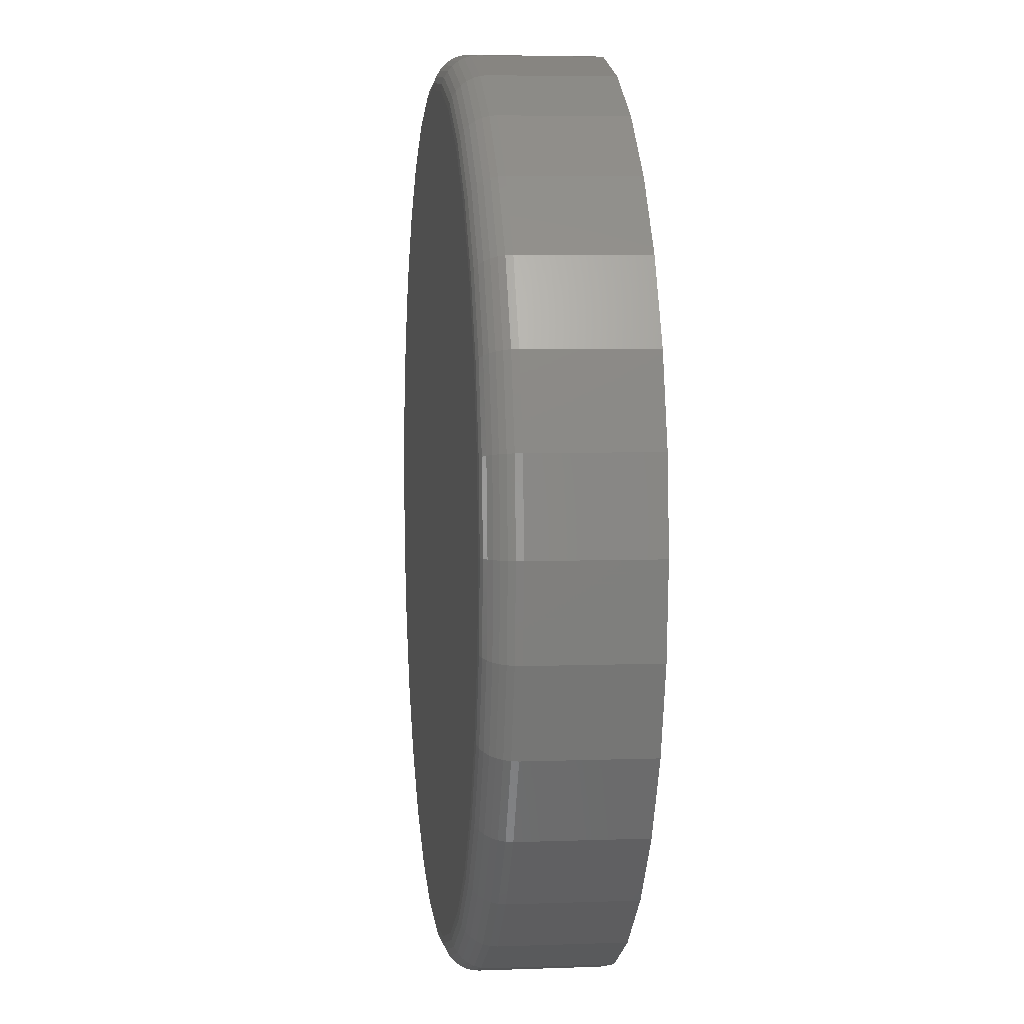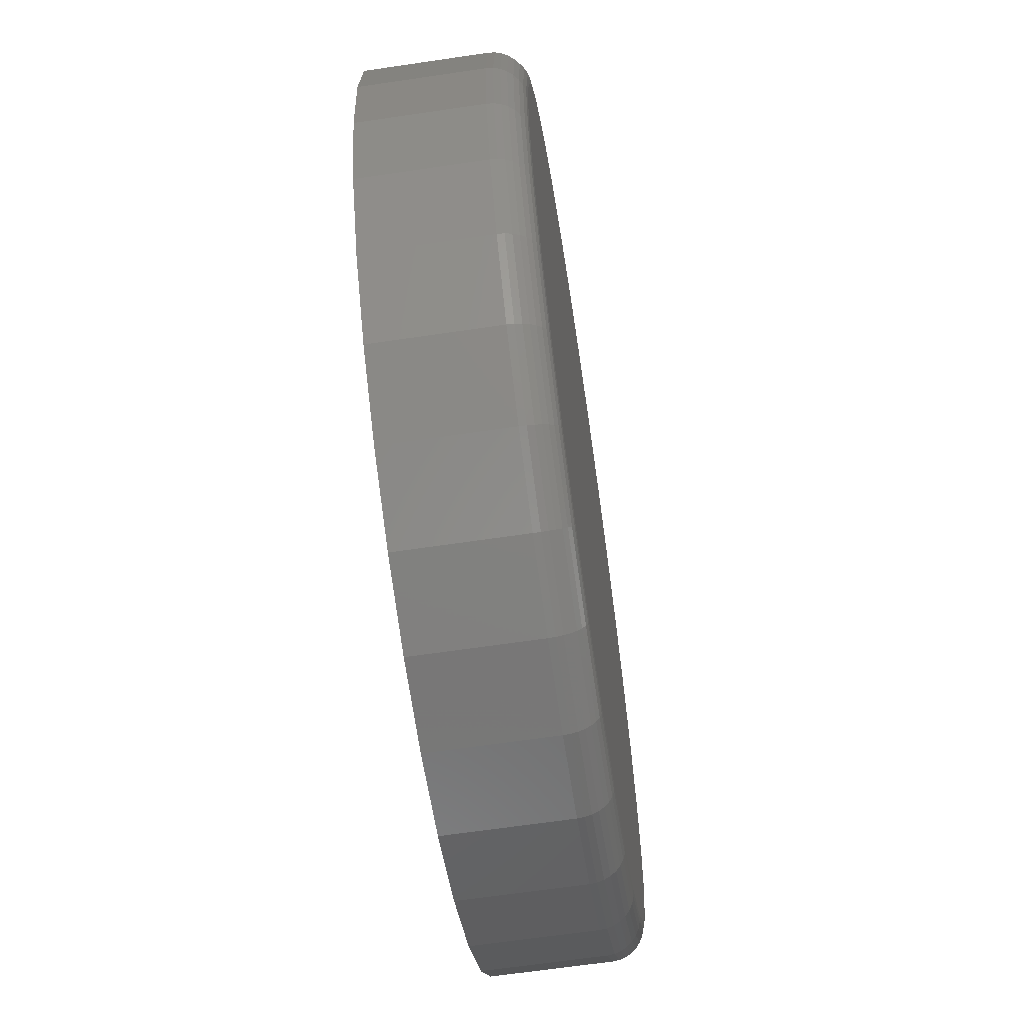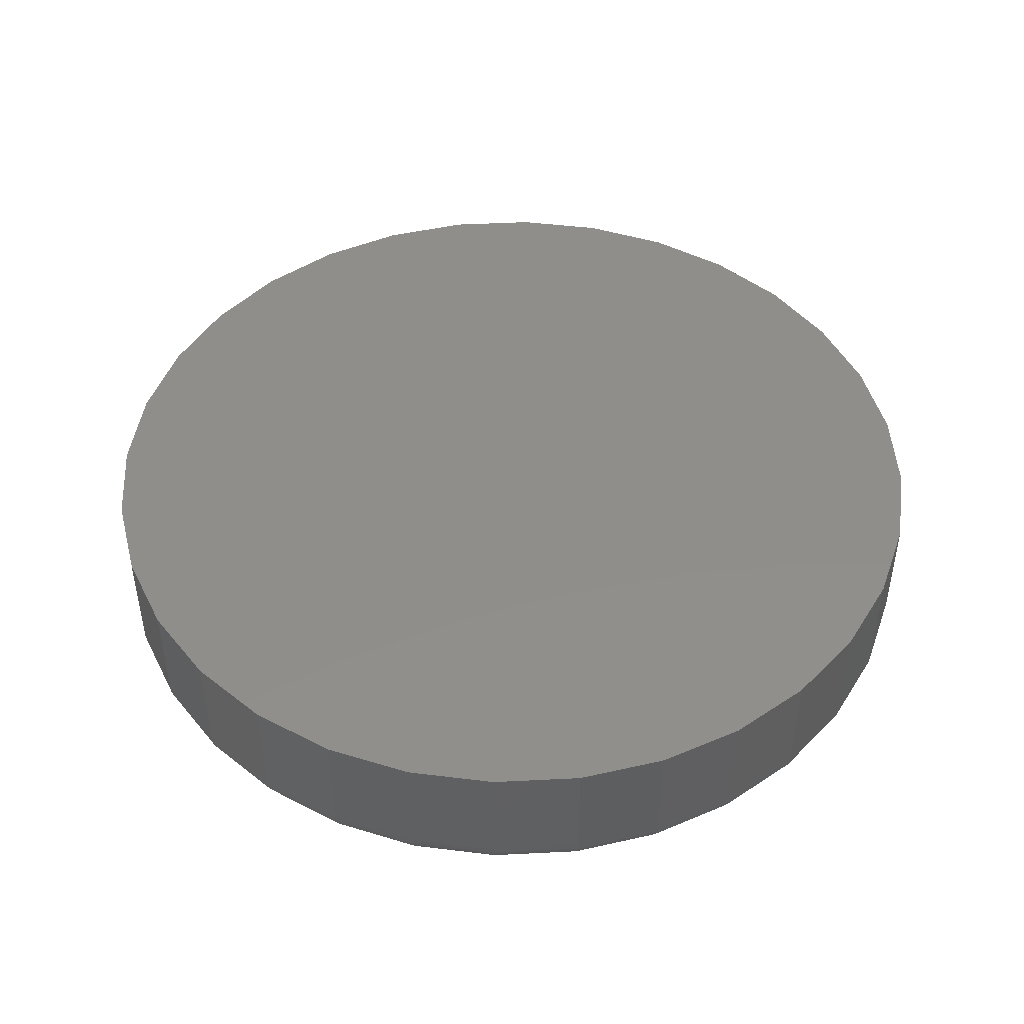
<metadata>
{"format":"stl","ext":"stl","renderer":"f3d","projection":"perspective","resolution":1024,"background":"white","views":[{"elev":5.1,"azim":-96.7,"up":"+Y"},{"elev":-64.8,"azim":98.5,"up":"+Y"},{"elev":46.6,"azim":-76.4,"up":"+Z"}]}
</metadata>
<code>
# stl→obj: 320 verts, 636 faces
v 0.007895 0.3793 0
v 0.08189 0.372 0
v -0.0661 0.372 0
v 0.007895 -0.3793 0
v -0.0661 -0.372 0
v 0.08189 -0.372 0
v -0.1372 -0.3504 0
v 0.153 -0.3504 0
v -0.2028 -0.3154 0
v 0.2186 -0.3154 0
v -0.2603 -0.2682 0
v 0.2761 -0.2682 0
v -0.3075 -0.2107 0
v 0.3233 -0.2107 0
v -0.3425 -0.1451 0
v 0.3583 -0.1451 0
v -0.3641 -0.07399 0
v 0.3799 -0.07399 0
v -0.3714 1.728e-16 0
v 0.3872 -4.719e-16 0
v -0.3641 0.07399 0
v 0.3799 0.07399 0
v -0.3425 0.1451 0
v 0.3583 0.1451 0
v -0.3075 0.2107 0
v 0.3233 0.2107 0
v -0.2603 0.2682 0
v 0.2761 0.2682 0
v -0.2028 0.3154 0
v 0.2186 0.3154 0
v -0.1372 0.3504 0
v 0.153 0.3504 0
v 0.4184 2.641e-16 0.03125
v 0.4184 0 0.1406
v 0.4105 -0.08009 0.03125
v 0.4105 -0.08009 0.1406
v 0.3872 -0.1571 0.03125
v 0.3872 -0.1571 0.1406
v 0.3492 -0.2281 0.03125
v 0.3492 -0.2281 0.1406
v 0.2982 -0.2903 0.03125
v 0.2982 -0.2903 0.1406
v 0.236 -0.3413 0.03125
v 0.236 -0.3413 0.1406
v 0.165 -0.3793 0.03125
v 0.165 -0.3793 0.1406
v 0.08798 -0.4026 0.03125
v 0.08798 -0.4026 0.1406
v 0.007895 -0.4105 0.03125
v 0.007895 -0.4105 0.1406
v -0.07219 -0.4026 0.03125
v -0.07219 -0.4026 0.1406
v -0.1492 -0.3793 0.03125
v -0.1492 -0.3793 0.1406
v -0.2202 -0.3413 0.03125
v -0.2202 -0.3413 0.1406
v -0.2824 -0.2903 0.03125
v -0.2824 -0.2903 0.1406
v -0.3334 -0.2281 0.03125
v -0.3334 -0.2281 0.1406
v -0.3714 -0.1571 0.03125
v -0.3714 -0.1571 0.1406
v -0.3947 -0.08009 0.03125
v -0.3947 -0.08009 0.1406
v -0.4026 -1.32e-16 0.03125
v -0.4026 -1.32e-16 0.1406
v -0.3947 0.08009 0.03125
v -0.3947 0.08009 0.1406
v -0.3714 0.1571 0.03125
v -0.3714 0.1571 0.1406
v -0.3334 0.2281 0.03125
v -0.3334 0.2281 0.1406
v -0.2824 0.2903 0.03125
v -0.2824 0.2903 0.1406
v -0.2202 0.3413 0.03125
v -0.2202 0.3413 0.1406
v -0.1492 0.3793 0.03125
v -0.1492 0.3793 0.1406
v -0.07219 0.4026 0.03125
v -0.07219 0.4026 0.1406
v 0.007895 0.4105 0.03125
v 0.007895 0.4105 0.1406
v 0.08798 0.4026 0.03125
v 0.08798 0.4026 0.1406
v 0.165 0.3793 0.03125
v 0.165 0.3793 0.1406
v 0.236 0.3413 0.03125
v 0.236 0.3413 0.1406
v 0.2982 0.2903 0.03125
v 0.2982 0.2903 0.1406
v 0.3492 0.2281 0.03125
v 0.3492 0.2281 0.1406
v 0.3872 0.1571 0.03125
v 0.3872 0.1571 0.1406
v 0.4105 0.08009 0.03125
v 0.4105 0.08009 0.1406
v -0.402 2.22e-16 0.02515
v -0.3942 0.07997 0.02515
v -0.4003 2.22e-16 0.01929
v -0.3924 0.07963 0.01929
v -0.3974 2.22e-16 0.01389
v -0.3896 0.07906 0.01389
v -0.3935 2.498e-16 0.009153
v -0.3858 0.0783 0.009153
v -0.3887 2.22e-16 0.005267
v -0.3811 0.07738 0.005267
v -0.3833 2.22e-16 0.002379
v -0.3758 0.07633 0.002379
v -0.3775 2.498e-16 0.0006005
v -0.3701 0.07518 0.0006005
v 0.4099 0.07997 0.02515
v 0.4178 -1.027e-15 0.02515
v 0.4082 0.07963 0.01929
v 0.416 -1.027e-15 0.01929
v 0.4054 0.07906 0.01389
v 0.4132 -1.027e-15 0.01389
v 0.4016 0.0783 0.009153
v 0.4093 -9.992e-16 0.009153
v 0.3969 0.07738 0.005267
v 0.4045 -9.992e-16 0.005267
v 0.3916 0.07633 0.002379
v 0.3991 -9.992e-16 0.002379
v 0.3859 0.07518 0.0006005
v 0.3933 -9.437e-16 0.0006005
v 0.3866 0.1569 0.02515
v 0.385 0.1562 0.01929
v 0.3823 0.1551 0.01389
v 0.3787 0.1536 0.009153
v 0.3743 0.1518 0.005267
v 0.3693 0.1497 0.002379
v 0.3639 0.1475 0.0006005
v 0.3487 0.2277 0.02515
v 0.3473 0.2268 0.01929
v 0.3449 0.2252 0.01389
v 0.3416 0.223 0.009153
v 0.3377 0.2204 0.005267
v 0.3332 0.2174 0.002379
v 0.3283 0.2141 0.0006005
v 0.2978 0.2899 0.02515
v 0.2965 0.2886 0.01929
v 0.2945 0.2866 0.01389
v 0.2917 0.2838 0.009153
v 0.2884 0.2805 0.005267
v 0.2845 0.2766 0.002379
v 0.2804 0.2725 0.0006005
v 0.2356 0.3408 0.02515
v 0.2346 0.3394 0.01929
v 0.233 0.337 0.01389
v 0.2309 0.3337 0.009153
v 0.2283 0.3298 0.005267
v 0.2253 0.3253 0.002379
v 0.222 0.3204 0.0006005
v 0.1648 0.3787 0.02515
v 0.1641 0.3771 0.01929
v 0.163 0.3744 0.01389
v 0.1615 0.3708 0.009153
v 0.1597 0.3664 0.005267
v 0.1576 0.3615 0.002379
v 0.1554 0.356 0.0006005
v 0.08787 0.402 0.02515
v 0.08752 0.4003 0.01929
v 0.08696 0.3975 0.01389
v 0.0862 0.3937 0.009153
v 0.08527 0.389 0.005267
v 0.08422 0.3837 0.002379
v 0.08308 0.378 0.0006005
v 0.007895 0.4099 0.02515
v 0.007895 0.4081 0.01929
v 0.007895 0.4053 0.01389
v 0.007895 0.4014 0.009153
v 0.007895 0.3966 0.005267
v 0.007895 0.3912 0.002379
v 0.007895 0.3854 0.0006005
v -0.07208 0.402 0.02515
v -0.07173 0.4003 0.01929
v -0.07117 0.3975 0.01389
v -0.07041 0.3937 0.009153
v -0.06949 0.389 0.005267
v -0.06843 0.3837 0.002379
v -0.06729 0.378 0.0006005
v -0.149 0.3787 0.02515
v -0.1483 0.3771 0.01929
v -0.1472 0.3744 0.01389
v -0.1457 0.3708 0.009153
v -0.1439 0.3664 0.005267
v -0.1418 0.3615 0.002379
v -0.1396 0.356 0.0006005
v -0.2198 0.3408 0.02515
v -0.2189 0.3394 0.01929
v -0.2173 0.337 0.01389
v -0.2151 0.3337 0.009153
v -0.2125 0.3298 0.005267
v -0.2095 0.3253 0.002379
v -0.2062 0.3204 0.0006005
v -0.282 0.2899 0.02515
v -0.2807 0.2886 0.01929
v -0.2787 0.2866 0.01389
v -0.2759 0.2838 0.009153
v -0.2726 0.2805 0.005267
v -0.2688 0.2766 0.002379
v -0.2646 0.2725 0.0006005
v -0.3329 0.2277 0.02515
v -0.3315 0.2268 0.01929
v -0.3291 0.2252 0.01389
v -0.3258 0.223 0.009153
v -0.3219 0.2204 0.005267
v -0.3174 0.2174 0.002379
v -0.3125 0.2141 0.0006005
v -0.3708 0.1569 0.02515
v -0.3692 0.1562 0.01929
v -0.3665 0.1551 0.01389
v -0.3629 0.1536 0.009153
v -0.3586 0.1518 0.005267
v -0.3536 0.1497 0.002379
v -0.3481 0.1475 0.0006005
v 0.4099 -0.07997 0.02515
v 0.4082 -0.07963 0.01929
v 0.4054 -0.07906 0.01389
v 0.4016 -0.0783 0.009153
v 0.3969 -0.07738 0.005267
v 0.3916 -0.07633 0.002379
v 0.3859 -0.07518 0.0006005
v -0.3942 -0.07997 0.02515
v -0.3924 -0.07963 0.01929
v -0.3896 -0.07906 0.01389
v -0.3858 -0.0783 0.009153
v -0.3811 -0.07738 0.005267
v -0.3758 -0.07633 0.002379
v -0.3701 -0.07518 0.0006005
v -0.3708 -0.1569 0.02515
v -0.3692 -0.1562 0.01929
v -0.3665 -0.1551 0.01389
v -0.3629 -0.1536 0.009153
v -0.3586 -0.1518 0.005267
v -0.3536 -0.1497 0.002379
v -0.3481 -0.1475 0.0006005
v -0.3329 -0.2277 0.02515
v -0.3315 -0.2268 0.01929
v -0.3291 -0.2252 0.01389
v -0.3258 -0.223 0.009153
v -0.3219 -0.2204 0.005267
v -0.3174 -0.2174 0.002379
v -0.3125 -0.2141 0.0006005
v -0.282 -0.2899 0.02515
v -0.2807 -0.2886 0.01929
v -0.2787 -0.2866 0.01389
v -0.2759 -0.2838 0.009153
v -0.2726 -0.2805 0.005267
v -0.2688 -0.2766 0.002379
v -0.2646 -0.2725 0.0006005
v -0.2198 -0.3408 0.02515
v -0.2189 -0.3394 0.01929
v -0.2173 -0.337 0.01389
v -0.2151 -0.3337 0.009153
v -0.2125 -0.3298 0.005267
v -0.2095 -0.3253 0.002379
v -0.2062 -0.3204 0.0006005
v -0.149 -0.3787 0.02515
v -0.1483 -0.3771 0.01929
v -0.1472 -0.3744 0.01389
v -0.1457 -0.3708 0.009153
v -0.1439 -0.3664 0.005267
v -0.1418 -0.3615 0.002379
v -0.1396 -0.356 0.0006005
v -0.07208 -0.402 0.02515
v -0.07173 -0.4003 0.01929
v -0.07117 -0.3975 0.01389
v -0.07041 -0.3937 0.009153
v -0.06949 -0.389 0.005267
v -0.06843 -0.3837 0.002379
v -0.06729 -0.378 0.0006005
v 0.007895 -0.4099 0.02515
v 0.007895 -0.4081 0.01929
v 0.007895 -0.4053 0.01389
v 0.007895 -0.4014 0.009153
v 0.007895 -0.3966 0.005267
v 0.007895 -0.3912 0.002379
v 0.007895 -0.3854 0.0006005
v 0.08787 -0.402 0.02515
v 0.08752 -0.4003 0.01929
v 0.08696 -0.3975 0.01389
v 0.0862 -0.3937 0.009153
v 0.08527 -0.389 0.005267
v 0.08422 -0.3837 0.002379
v 0.08308 -0.378 0.0006005
v 0.1648 -0.3787 0.02515
v 0.1641 -0.3771 0.01929
v 0.163 -0.3744 0.01389
v 0.1615 -0.3708 0.009153
v 0.1597 -0.3664 0.005267
v 0.1576 -0.3615 0.002379
v 0.1554 -0.356 0.0006005
v 0.2356 -0.3408 0.02515
v 0.2346 -0.3394 0.01929
v 0.233 -0.337 0.01389
v 0.2309 -0.3337 0.009153
v 0.2283 -0.3298 0.005267
v 0.2253 -0.3253 0.002379
v 0.222 -0.3204 0.0006005
v 0.2978 -0.2899 0.02515
v 0.2965 -0.2886 0.01929
v 0.2945 -0.2866 0.01389
v 0.2917 -0.2838 0.009153
v 0.2884 -0.2805 0.005267
v 0.2845 -0.2766 0.002379
v 0.2804 -0.2725 0.0006005
v 0.3487 -0.2277 0.02515
v 0.3473 -0.2268 0.01929
v 0.3449 -0.2252 0.01389
v 0.3416 -0.223 0.009153
v 0.3377 -0.2204 0.005267
v 0.3332 -0.2174 0.002379
v 0.3283 -0.2141 0.0006005
v 0.3866 -0.1569 0.02515
v 0.385 -0.1562 0.01929
v 0.3823 -0.1551 0.01389
v 0.3787 -0.1536 0.009153
v 0.3743 -0.1518 0.005267
v 0.3693 -0.1497 0.002379
v 0.3639 -0.1475 0.0006005
f 1 2 3
f 4 5 6
f 6 5 7
f 6 7 8
f 8 7 9
f 8 9 10
f 10 9 11
f 10 11 12
f 12 11 13
f 12 13 14
f 14 13 15
f 14 15 16
f 16 15 17
f 16 17 18
f 18 17 19
f 18 19 20
f 20 19 21
f 20 21 22
f 22 21 23
f 22 23 24
f 24 23 25
f 24 25 26
f 26 25 27
f 26 27 28
f 28 27 29
f 28 29 30
f 30 29 31
f 30 31 32
f 32 31 3
f 32 3 2
f 33 34 35
f 35 34 36
f 35 36 37
f 37 36 38
f 37 38 39
f 39 38 40
f 39 40 41
f 41 40 42
f 41 42 43
f 43 42 44
f 43 44 45
f 45 44 46
f 45 46 47
f 47 46 48
f 47 48 49
f 49 48 50
f 49 50 51
f 51 50 52
f 51 52 53
f 53 52 54
f 53 54 55
f 55 54 56
f 55 56 57
f 57 56 58
f 57 58 59
f 59 58 60
f 59 60 61
f 61 60 62
f 61 62 63
f 63 62 64
f 63 64 65
f 65 64 66
f 65 66 67
f 67 66 68
f 67 68 69
f 69 68 70
f 69 70 71
f 71 70 72
f 71 72 73
f 73 72 74
f 73 74 75
f 75 74 76
f 75 76 77
f 77 76 78
f 77 78 79
f 79 78 80
f 79 80 81
f 81 80 82
f 81 82 83
f 83 82 84
f 83 84 85
f 85 84 86
f 85 86 87
f 87 86 88
f 87 88 89
f 89 88 90
f 89 90 91
f 91 90 92
f 91 92 93
f 93 92 94
f 93 94 95
f 95 94 96
f 95 96 33
f 33 96 34
f 65 67 97
f 97 67 98
f 97 98 99
f 99 98 100
f 99 100 101
f 101 100 102
f 101 102 103
f 103 102 104
f 103 104 105
f 105 104 106
f 105 106 107
f 107 106 108
f 107 108 109
f 109 108 110
f 109 110 19
f 19 110 21
f 95 33 111
f 111 33 112
f 111 112 113
f 113 112 114
f 113 114 115
f 115 114 116
f 115 116 117
f 117 116 118
f 117 118 119
f 119 118 120
f 119 120 121
f 121 120 122
f 121 122 123
f 123 122 124
f 123 124 22
f 22 124 20
f 93 95 125
f 125 95 111
f 125 111 126
f 126 111 113
f 126 113 127
f 127 113 115
f 127 115 128
f 128 115 117
f 128 117 129
f 129 117 119
f 129 119 130
f 130 119 121
f 130 121 131
f 131 121 123
f 131 123 24
f 24 123 22
f 91 93 132
f 132 93 125
f 132 125 133
f 133 125 126
f 133 126 134
f 134 126 127
f 134 127 135
f 135 127 128
f 135 128 136
f 136 128 129
f 136 129 137
f 137 129 130
f 137 130 138
f 138 130 131
f 138 131 26
f 26 131 24
f 89 91 139
f 139 91 132
f 139 132 140
f 140 132 133
f 140 133 141
f 141 133 134
f 141 134 142
f 142 134 135
f 142 135 143
f 143 135 136
f 143 136 144
f 144 136 137
f 144 137 145
f 145 137 138
f 145 138 28
f 28 138 26
f 87 89 146
f 146 89 139
f 146 139 147
f 147 139 140
f 147 140 148
f 148 140 141
f 148 141 149
f 149 141 142
f 149 142 150
f 150 142 143
f 150 143 151
f 151 143 144
f 151 144 152
f 152 144 145
f 152 145 30
f 30 145 28
f 85 87 153
f 153 87 146
f 153 146 154
f 154 146 147
f 154 147 155
f 155 147 148
f 155 148 156
f 156 148 149
f 156 149 157
f 157 149 150
f 157 150 158
f 158 150 151
f 158 151 159
f 159 151 152
f 159 152 32
f 32 152 30
f 83 85 160
f 160 85 153
f 160 153 161
f 161 153 154
f 161 154 162
f 162 154 155
f 162 155 163
f 163 155 156
f 163 156 164
f 164 156 157
f 164 157 165
f 165 157 158
f 165 158 166
f 166 158 159
f 166 159 2
f 2 159 32
f 81 83 167
f 167 83 160
f 167 160 168
f 168 160 161
f 168 161 169
f 169 161 162
f 169 162 170
f 170 162 163
f 170 163 171
f 171 163 164
f 171 164 172
f 172 164 165
f 172 165 173
f 173 165 166
f 173 166 1
f 1 166 2
f 79 81 174
f 174 81 167
f 174 167 175
f 175 167 168
f 175 168 176
f 176 168 169
f 176 169 177
f 177 169 170
f 177 170 178
f 178 170 171
f 178 171 179
f 179 171 172
f 179 172 180
f 180 172 173
f 180 173 3
f 3 173 1
f 77 79 181
f 181 79 174
f 181 174 182
f 182 174 175
f 182 175 183
f 183 175 176
f 183 176 184
f 184 176 177
f 184 177 185
f 185 177 178
f 185 178 186
f 186 178 179
f 186 179 187
f 187 179 180
f 187 180 31
f 31 180 3
f 75 77 188
f 188 77 181
f 188 181 189
f 189 181 182
f 189 182 190
f 190 182 183
f 190 183 191
f 191 183 184
f 191 184 192
f 192 184 185
f 192 185 193
f 193 185 186
f 193 186 194
f 194 186 187
f 194 187 29
f 29 187 31
f 73 75 195
f 195 75 188
f 195 188 196
f 196 188 189
f 196 189 197
f 197 189 190
f 197 190 198
f 198 190 191
f 198 191 199
f 199 191 192
f 199 192 200
f 200 192 193
f 200 193 201
f 201 193 194
f 201 194 27
f 27 194 29
f 71 73 202
f 202 73 195
f 202 195 203
f 203 195 196
f 203 196 204
f 204 196 197
f 204 197 205
f 205 197 198
f 205 198 206
f 206 198 199
f 206 199 207
f 207 199 200
f 207 200 208
f 208 200 201
f 208 201 25
f 25 201 27
f 69 71 209
f 209 71 202
f 209 202 210
f 210 202 203
f 210 203 211
f 211 203 204
f 211 204 212
f 212 204 205
f 212 205 213
f 213 205 206
f 213 206 214
f 214 206 207
f 214 207 215
f 215 207 208
f 215 208 23
f 23 208 25
f 67 69 98
f 98 69 209
f 98 209 100
f 100 209 210
f 100 210 102
f 102 210 211
f 102 211 104
f 104 211 212
f 104 212 106
f 106 212 213
f 106 213 108
f 108 213 214
f 108 214 110
f 110 214 215
f 110 215 21
f 21 215 23
f 33 35 112
f 112 35 216
f 112 216 114
f 114 216 217
f 114 217 116
f 116 217 218
f 116 218 118
f 118 218 219
f 118 219 120
f 120 219 220
f 120 220 122
f 122 220 221
f 122 221 124
f 124 221 222
f 124 222 20
f 20 222 18
f 63 65 223
f 223 65 97
f 223 97 224
f 224 97 99
f 224 99 225
f 225 99 101
f 225 101 226
f 226 101 103
f 226 103 227
f 227 103 105
f 227 105 228
f 228 105 107
f 228 107 229
f 229 107 109
f 229 109 17
f 17 109 19
f 61 63 230
f 230 63 223
f 230 223 231
f 231 223 224
f 231 224 232
f 232 224 225
f 232 225 233
f 233 225 226
f 233 226 234
f 234 226 227
f 234 227 235
f 235 227 228
f 235 228 236
f 236 228 229
f 236 229 15
f 15 229 17
f 59 61 237
f 237 61 230
f 237 230 238
f 238 230 231
f 238 231 239
f 239 231 232
f 239 232 240
f 240 232 233
f 240 233 241
f 241 233 234
f 241 234 242
f 242 234 235
f 242 235 243
f 243 235 236
f 243 236 13
f 13 236 15
f 57 59 244
f 244 59 237
f 244 237 245
f 245 237 238
f 245 238 246
f 246 238 239
f 246 239 247
f 247 239 240
f 247 240 248
f 248 240 241
f 248 241 249
f 249 241 242
f 249 242 250
f 250 242 243
f 250 243 11
f 11 243 13
f 55 57 251
f 251 57 244
f 251 244 252
f 252 244 245
f 252 245 253
f 253 245 246
f 253 246 254
f 254 246 247
f 254 247 255
f 255 247 248
f 255 248 256
f 256 248 249
f 256 249 257
f 257 249 250
f 257 250 9
f 9 250 11
f 53 55 258
f 258 55 251
f 258 251 259
f 259 251 252
f 259 252 260
f 260 252 253
f 260 253 261
f 261 253 254
f 261 254 262
f 262 254 255
f 262 255 263
f 263 255 256
f 263 256 264
f 264 256 257
f 264 257 7
f 7 257 9
f 51 53 265
f 265 53 258
f 265 258 266
f 266 258 259
f 266 259 267
f 267 259 260
f 267 260 268
f 268 260 261
f 268 261 269
f 269 261 262
f 269 262 270
f 270 262 263
f 270 263 271
f 271 263 264
f 271 264 5
f 5 264 7
f 49 51 272
f 272 51 265
f 272 265 273
f 273 265 266
f 273 266 274
f 274 266 267
f 274 267 275
f 275 267 268
f 275 268 276
f 276 268 269
f 276 269 277
f 277 269 270
f 277 270 278
f 278 270 271
f 278 271 4
f 4 271 5
f 47 49 279
f 279 49 272
f 279 272 280
f 280 272 273
f 280 273 281
f 281 273 274
f 281 274 282
f 282 274 275
f 282 275 283
f 283 275 276
f 283 276 284
f 284 276 277
f 284 277 285
f 285 277 278
f 285 278 6
f 6 278 4
f 45 47 286
f 286 47 279
f 286 279 287
f 287 279 280
f 287 280 288
f 288 280 281
f 288 281 289
f 289 281 282
f 289 282 290
f 290 282 283
f 290 283 291
f 291 283 284
f 291 284 292
f 292 284 285
f 292 285 8
f 8 285 6
f 43 45 293
f 293 45 286
f 293 286 294
f 294 286 287
f 294 287 295
f 295 287 288
f 295 288 296
f 296 288 289
f 296 289 297
f 297 289 290
f 297 290 298
f 298 290 291
f 298 291 299
f 299 291 292
f 299 292 10
f 10 292 8
f 41 43 300
f 300 43 293
f 300 293 301
f 301 293 294
f 301 294 302
f 302 294 295
f 302 295 303
f 303 295 296
f 303 296 304
f 304 296 297
f 304 297 305
f 305 297 298
f 305 298 306
f 306 298 299
f 306 299 12
f 12 299 10
f 39 41 307
f 307 41 300
f 307 300 308
f 308 300 301
f 308 301 309
f 309 301 302
f 309 302 310
f 310 302 303
f 310 303 311
f 311 303 304
f 311 304 312
f 312 304 305
f 312 305 313
f 313 305 306
f 313 306 14
f 14 306 12
f 37 39 314
f 314 39 307
f 314 307 315
f 315 307 308
f 315 308 316
f 316 308 309
f 316 309 317
f 317 309 310
f 317 310 318
f 318 310 311
f 318 311 319
f 319 311 312
f 319 312 320
f 320 312 313
f 320 313 16
f 16 313 14
f 35 37 216
f 216 37 314
f 216 314 217
f 217 314 315
f 217 315 218
f 218 315 316
f 218 316 219
f 219 316 317
f 219 317 220
f 220 317 318
f 220 318 221
f 221 318 319
f 221 319 222
f 222 319 320
f 222 320 18
f 18 320 16
f 80 84 82
f 84 80 86
f 86 80 78
f 86 78 88
f 88 78 76
f 88 76 90
f 90 76 74
f 90 74 92
f 92 74 72
f 92 72 94
f 94 72 70
f 94 70 96
f 96 70 68
f 96 68 34
f 34 68 66
f 34 66 36
f 36 66 64
f 36 64 38
f 38 64 62
f 38 62 40
f 40 62 60
f 40 60 42
f 42 60 58
f 42 58 44
f 44 58 56
f 44 56 46
f 46 56 54
f 46 54 48
f 48 54 52
f 48 52 50

</code>
